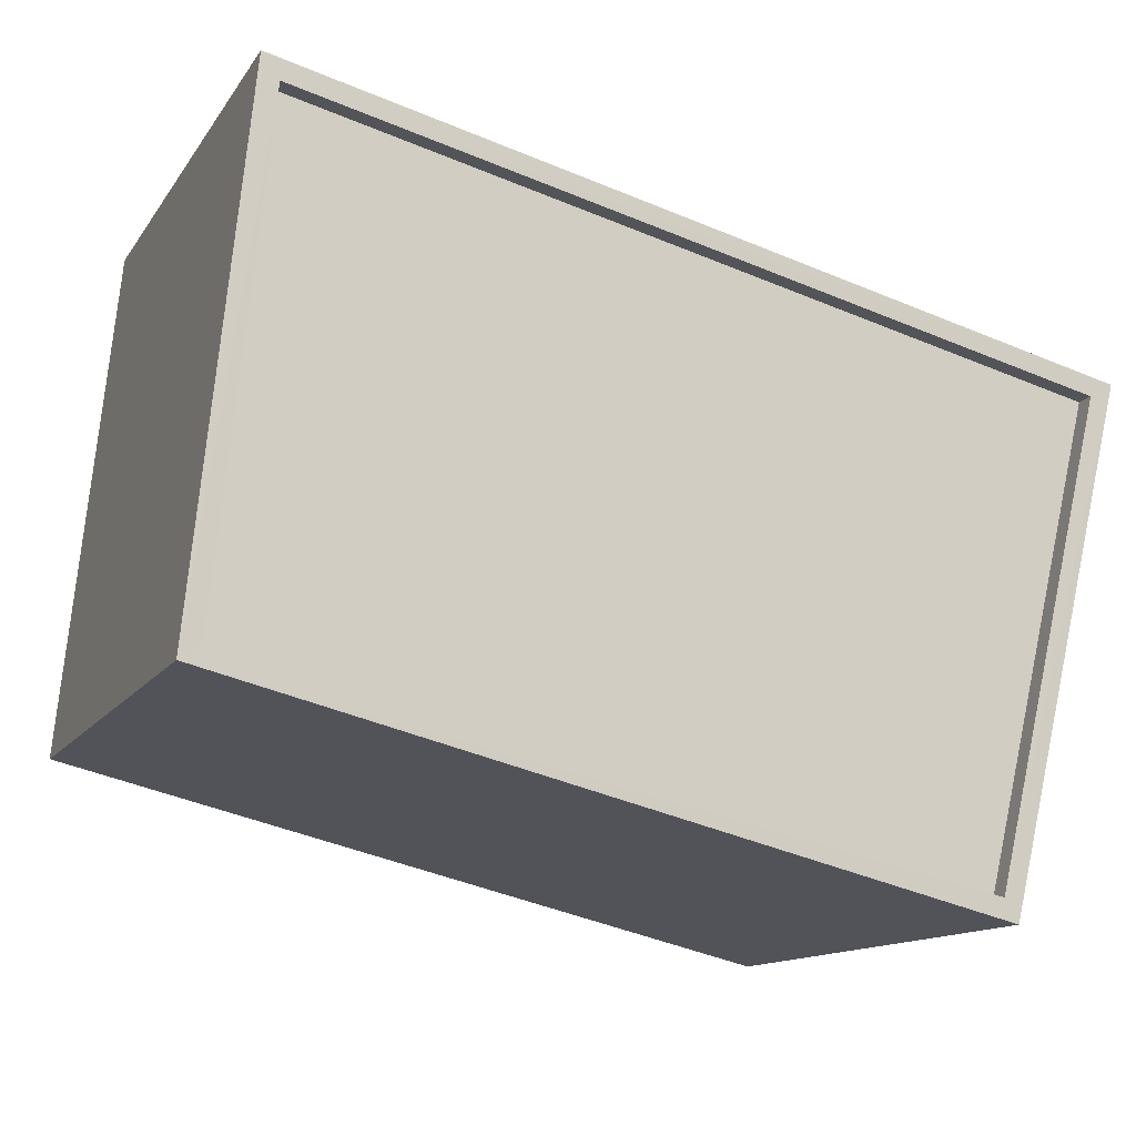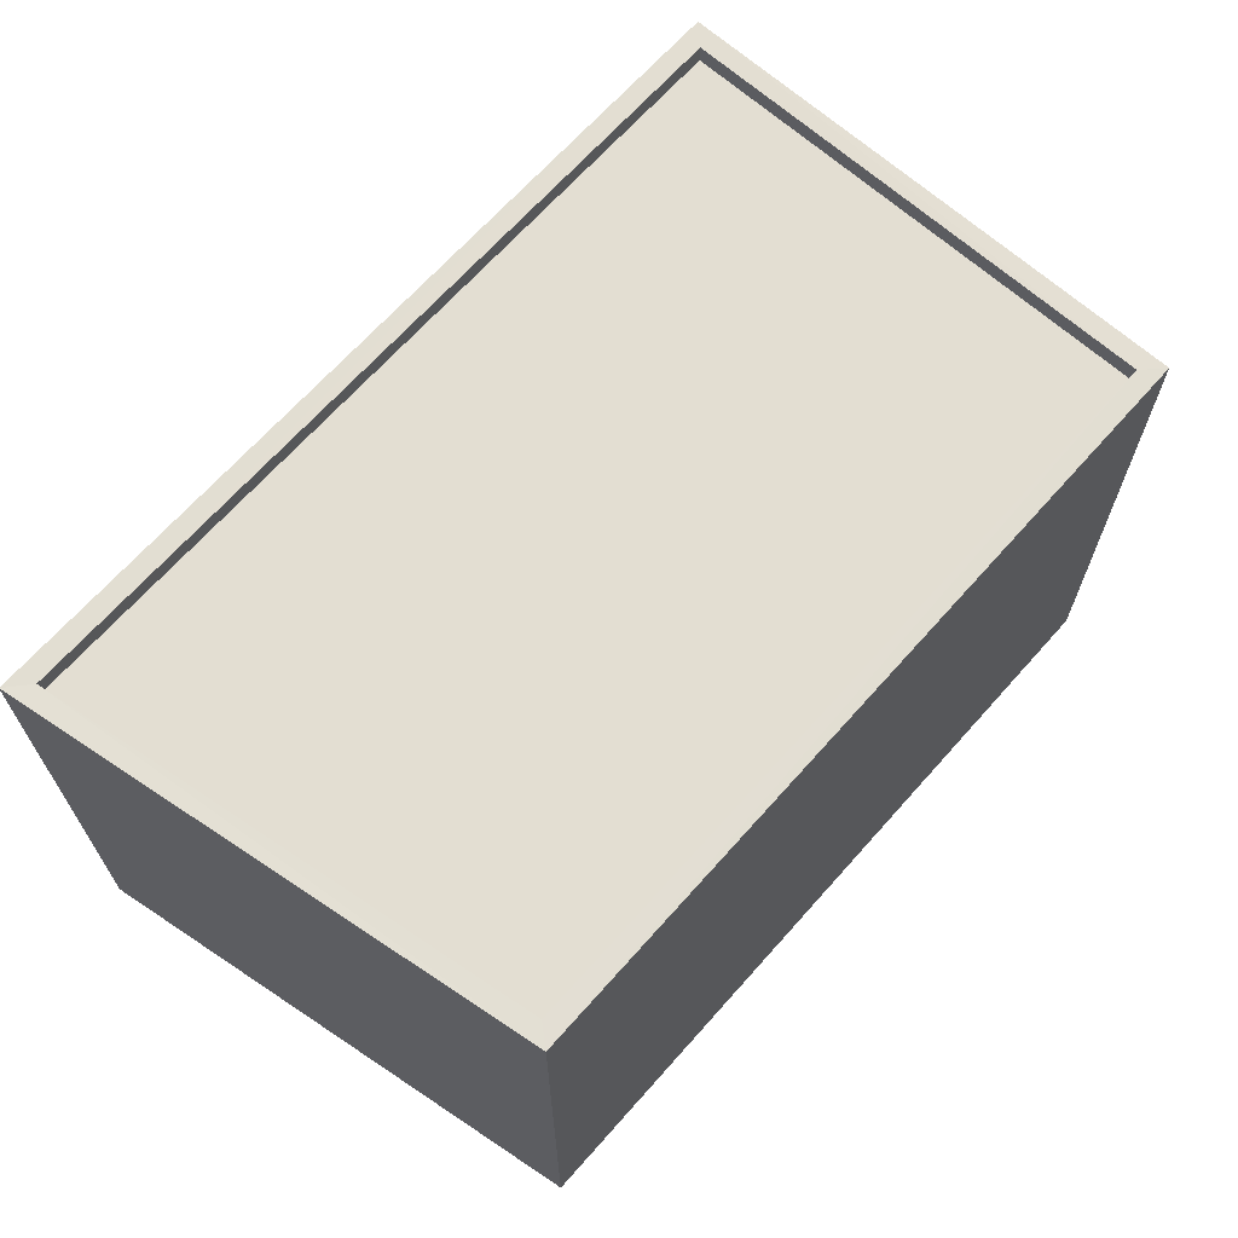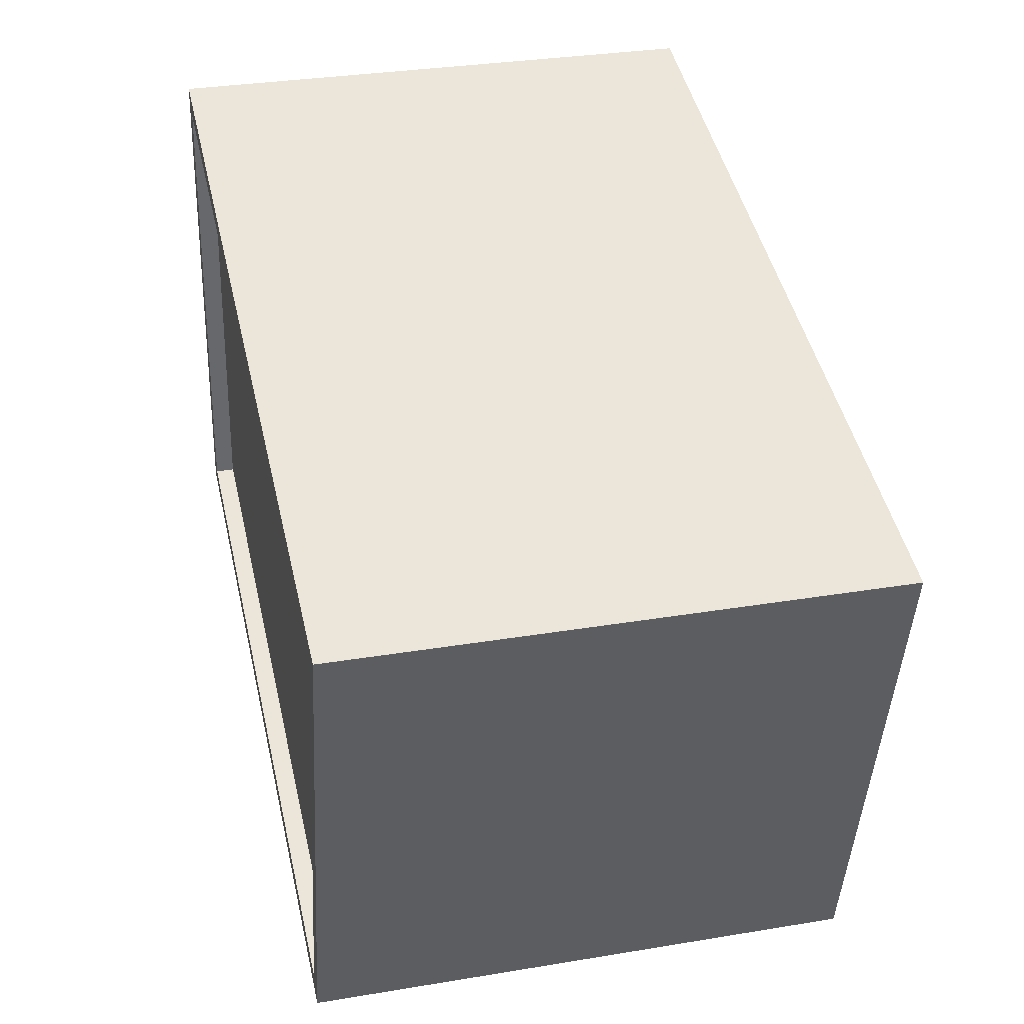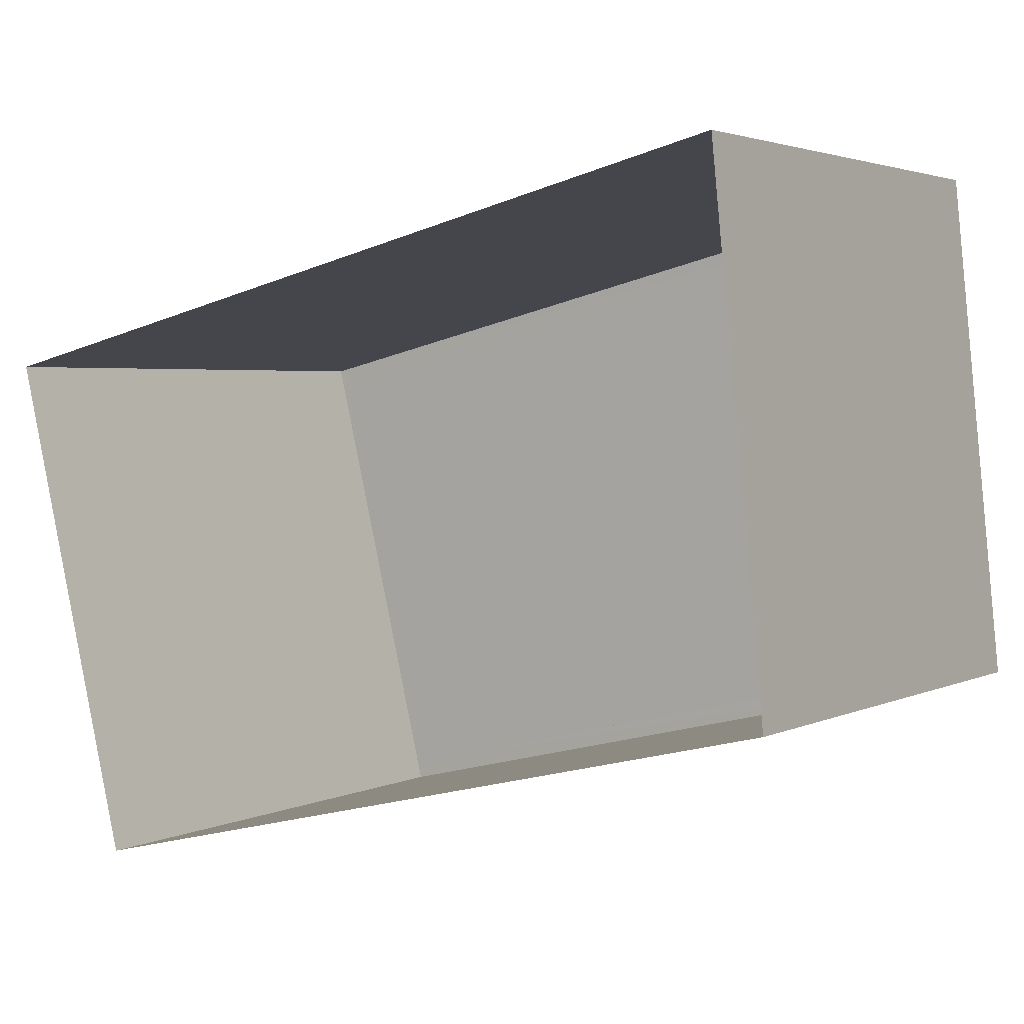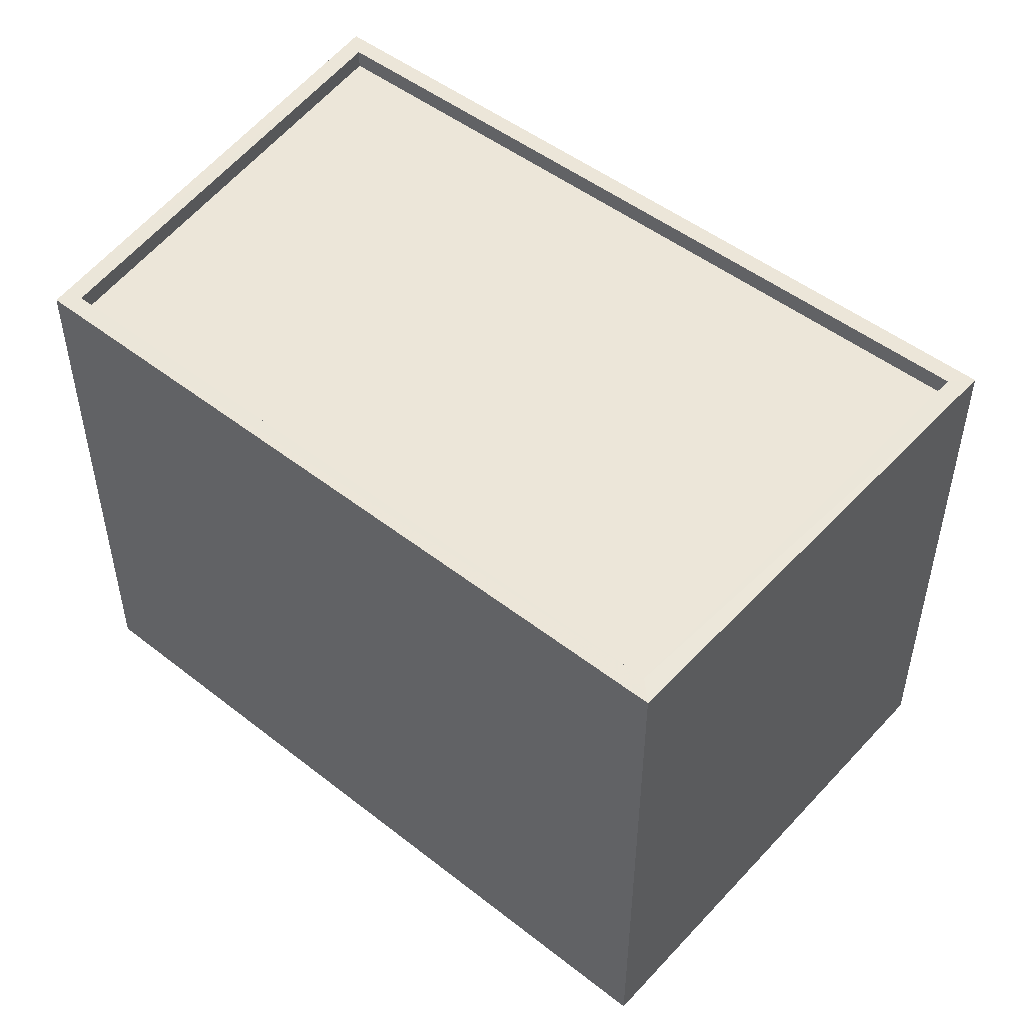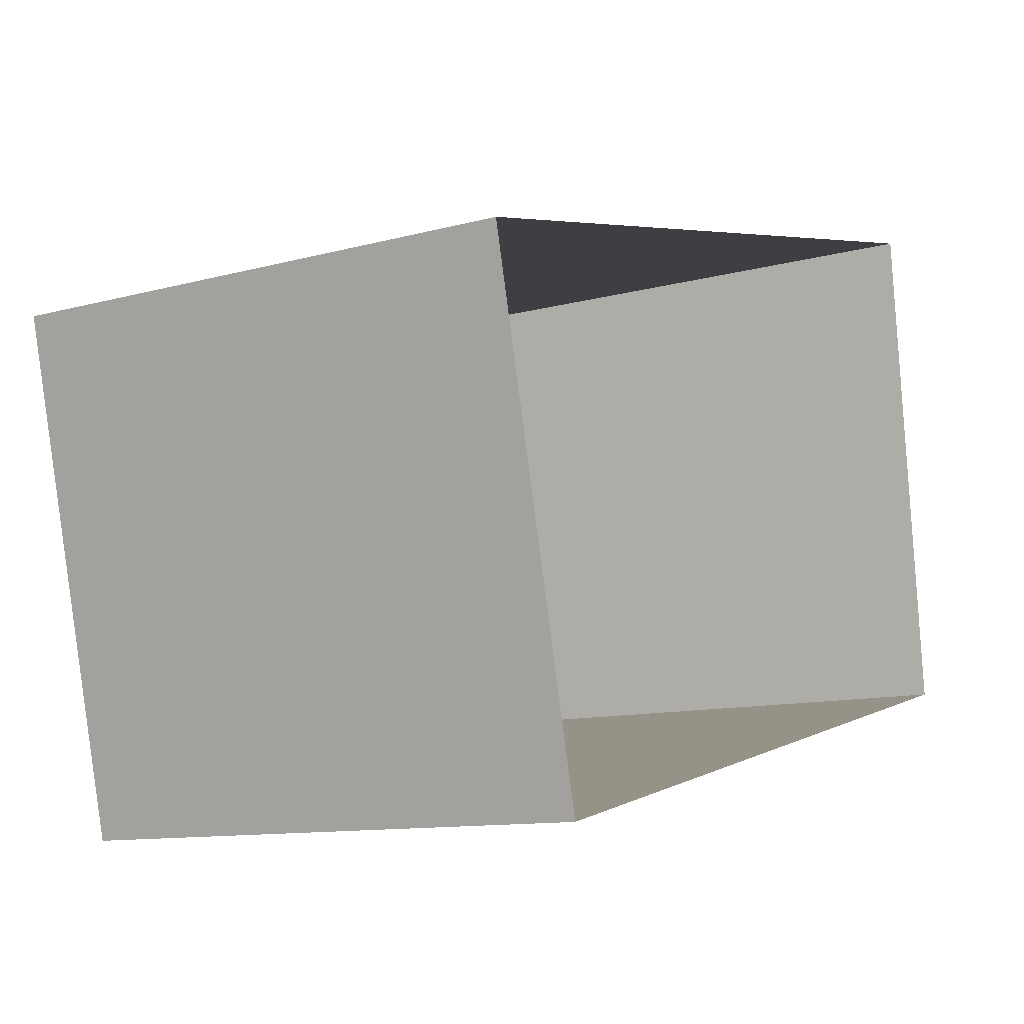
<metadata>
{"format":"obj","ext":"obj","renderer":"f3d","projection":"perspective","resolution":1024,"background":"white","views":[{"elev":-13.0,"azim":-21.5,"up":"+Y"},{"elev":67.4,"azim":-62.0,"up":"+Z"},{"elev":32.0,"azim":76.9,"up":"+Y"},{"elev":3.0,"azim":-146.9,"up":"+Y"},{"elev":49.2,"azim":27.3,"up":"+Z"},{"elev":-11.3,"azim":123.6,"up":"+Y"}]}
</metadata>
<code>
v -8.866e+04 -9.941e+04 5.226
v -8.867e+04 -9.942e+04 5.226
v -8.867e+04 -9.941e+04 5.226
v -8.867e+04 -9.942e+04 5.227
v -8.867e+04 -9.942e+04 12.02
v -8.866e+04 -9.941e+04 12.02
v -8.867e+04 -9.941e+04 12.02
v -8.867e+04 -9.942e+04 12.02
v -8.867e+04 -9.942e+04 12.27
v -8.867e+04 -9.942e+04 12.27
v -8.867e+04 -9.942e+04 12.27
v -8.867e+04 -9.942e+04 12.27
v -8.866e+04 -9.941e+04 12.27
v -8.867e+04 -9.941e+04 12.27
v -8.867e+04 -9.941e+04 12.27
v -8.866e+04 -9.941e+04 12.27
f 1 2 3
f 1 4 2
f 5 6 7
f 5 8 6
f 9 10 11
f 9 12 10
f 11 13 9
f 14 15 10
f 12 14 10
f 13 15 14
f 9 13 16
f 16 13 14
f 14 7 6
f 16 14 6
f 15 1 3
f 15 13 1
f 10 3 2
f 10 15 3
f 12 8 5
f 12 9 8
f 16 6 8
f 9 16 8
f 13 4 1
f 13 11 4
f 12 5 7
f 14 12 7
f 11 2 4
f 11 10 2

</code>
